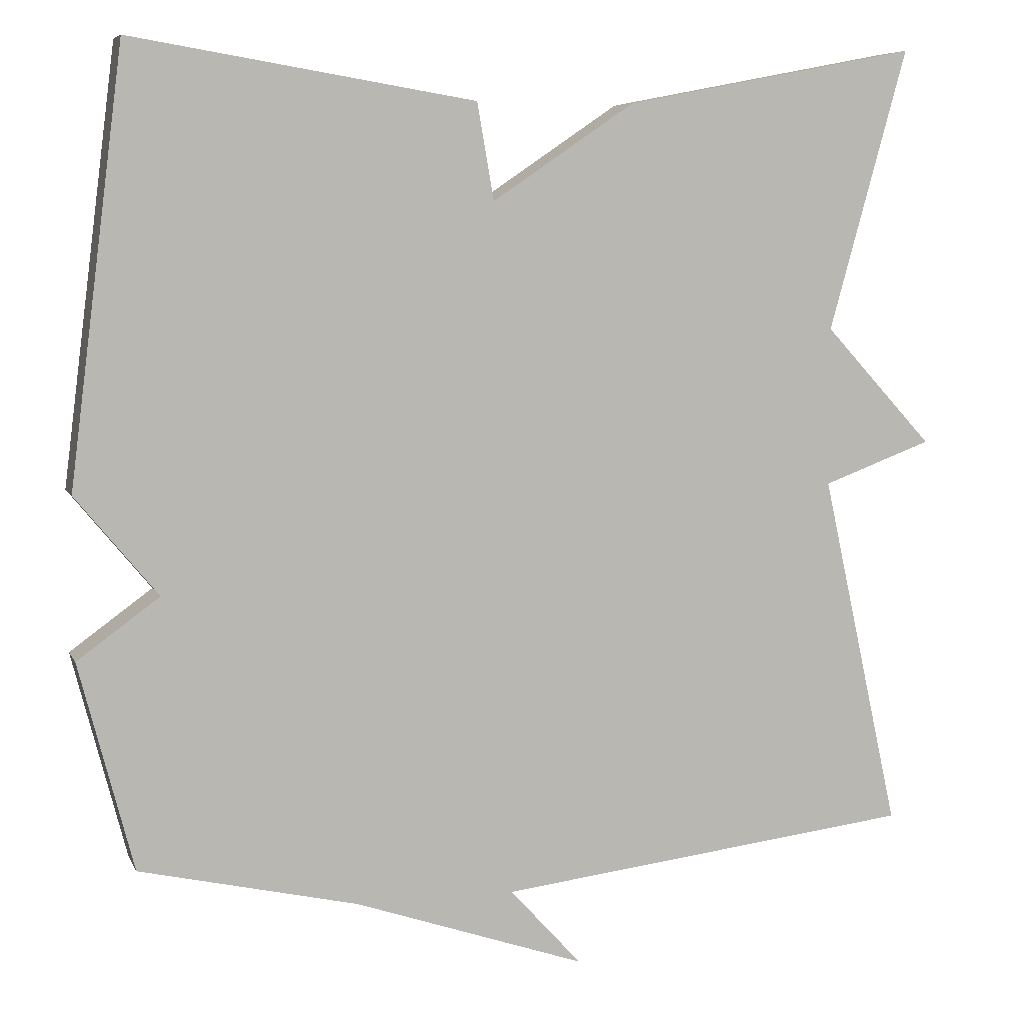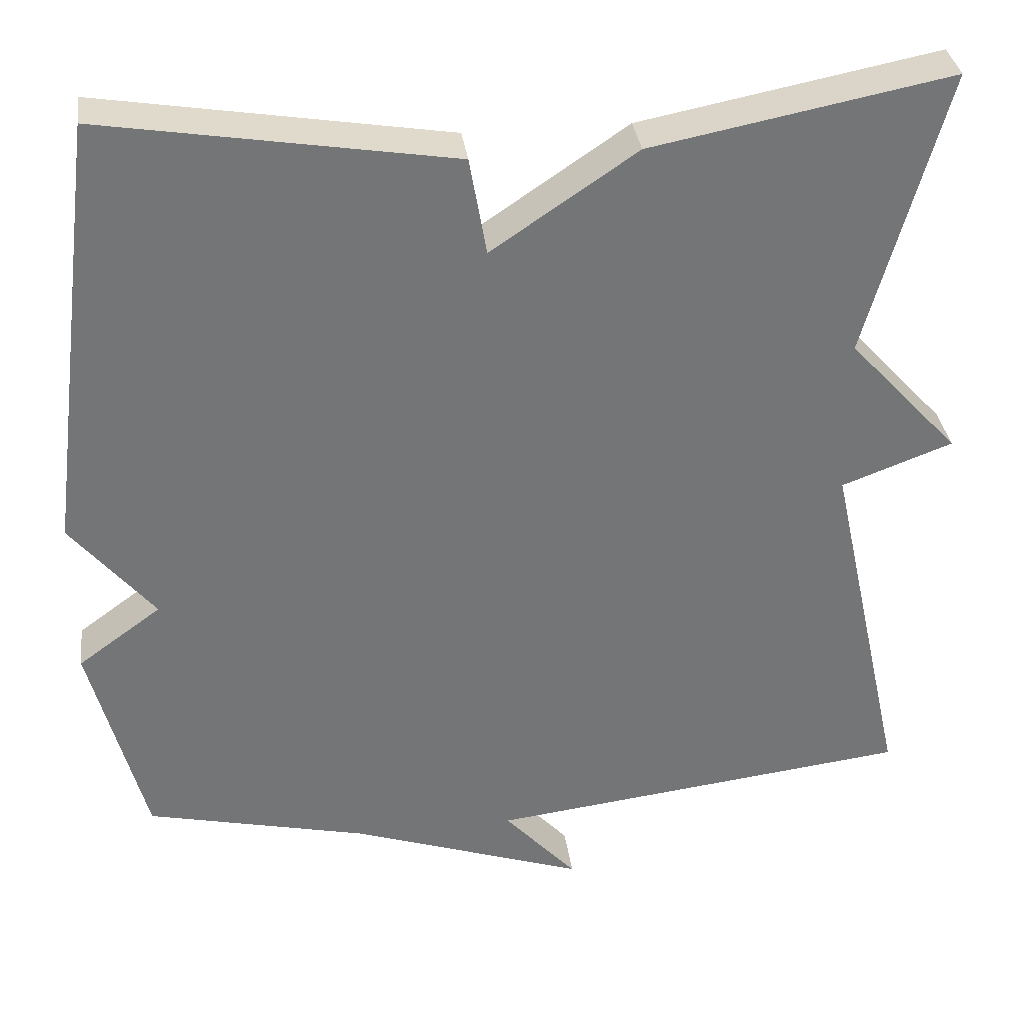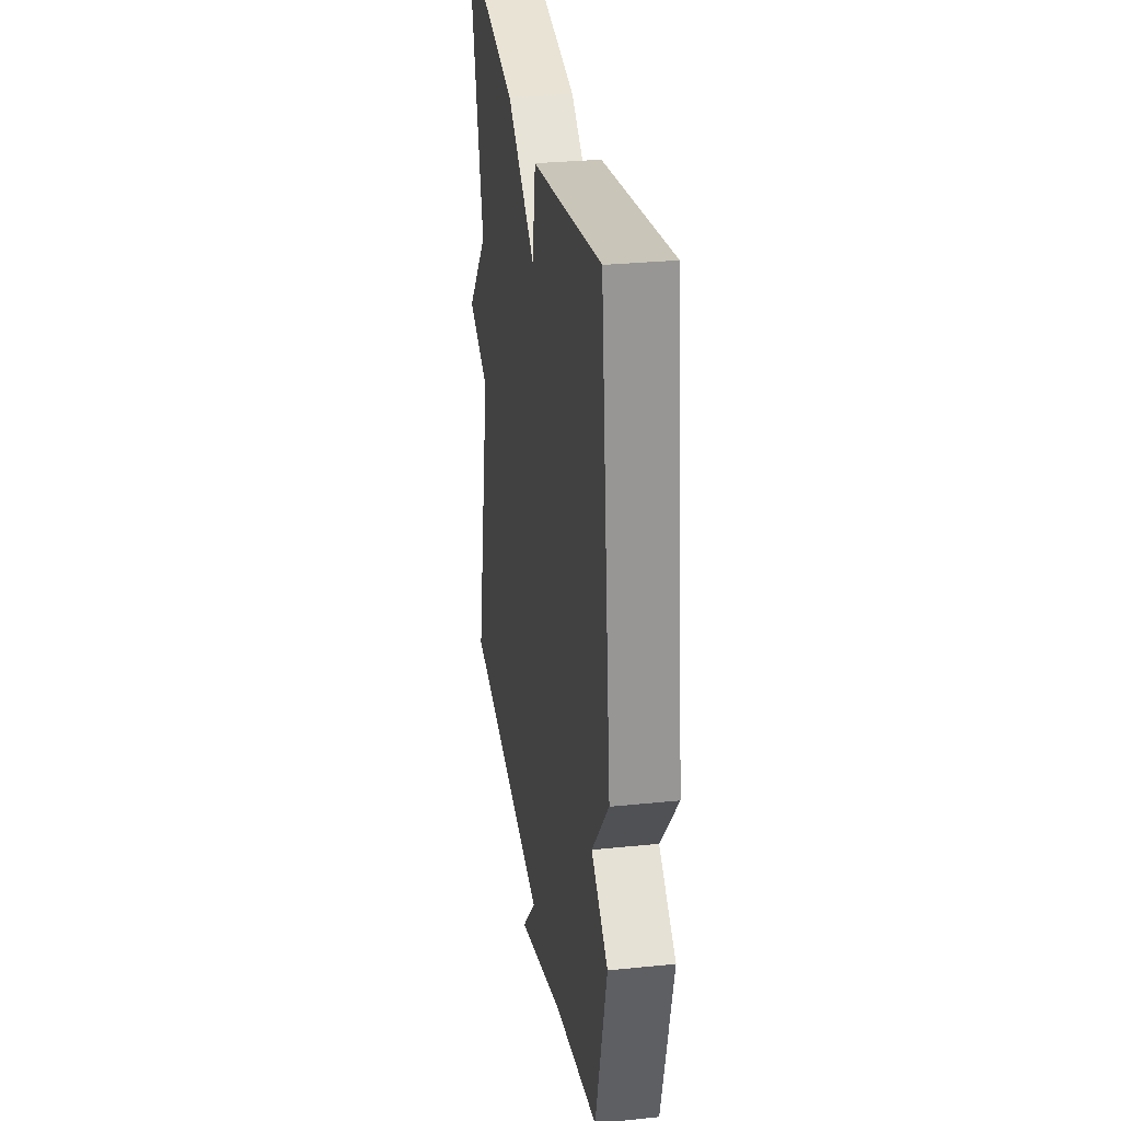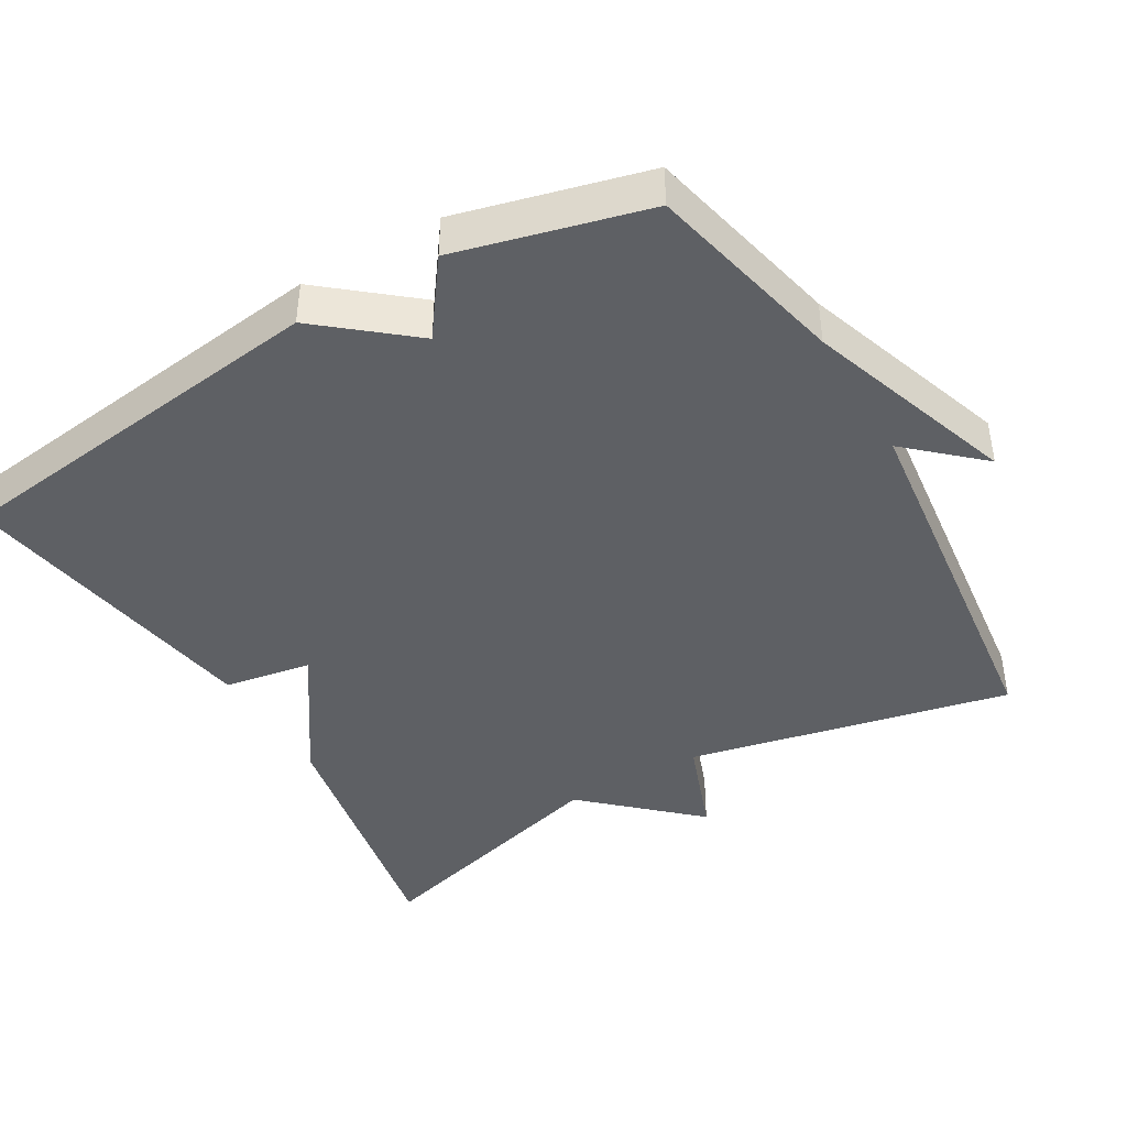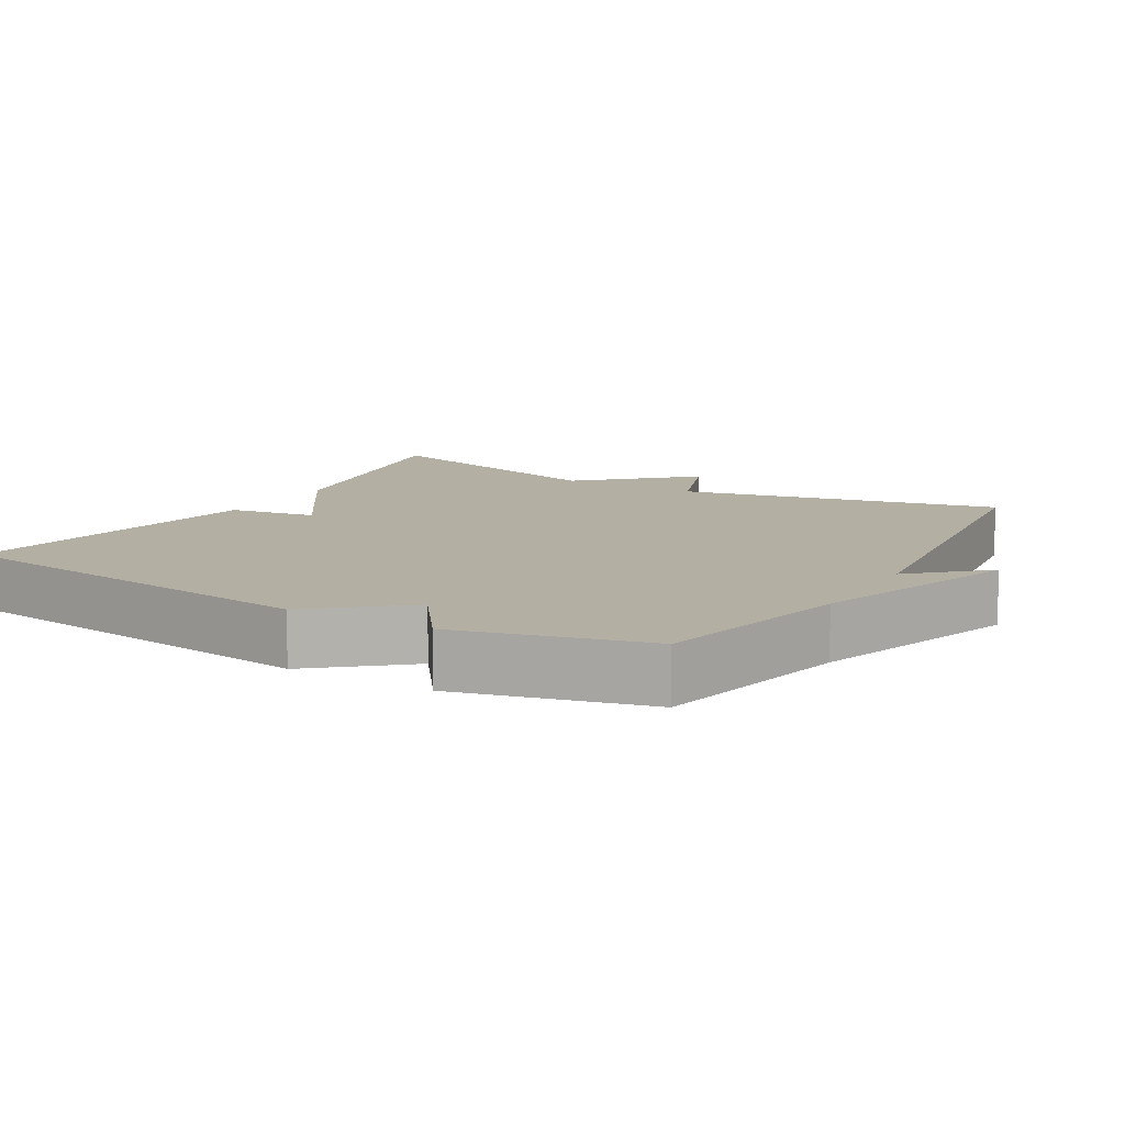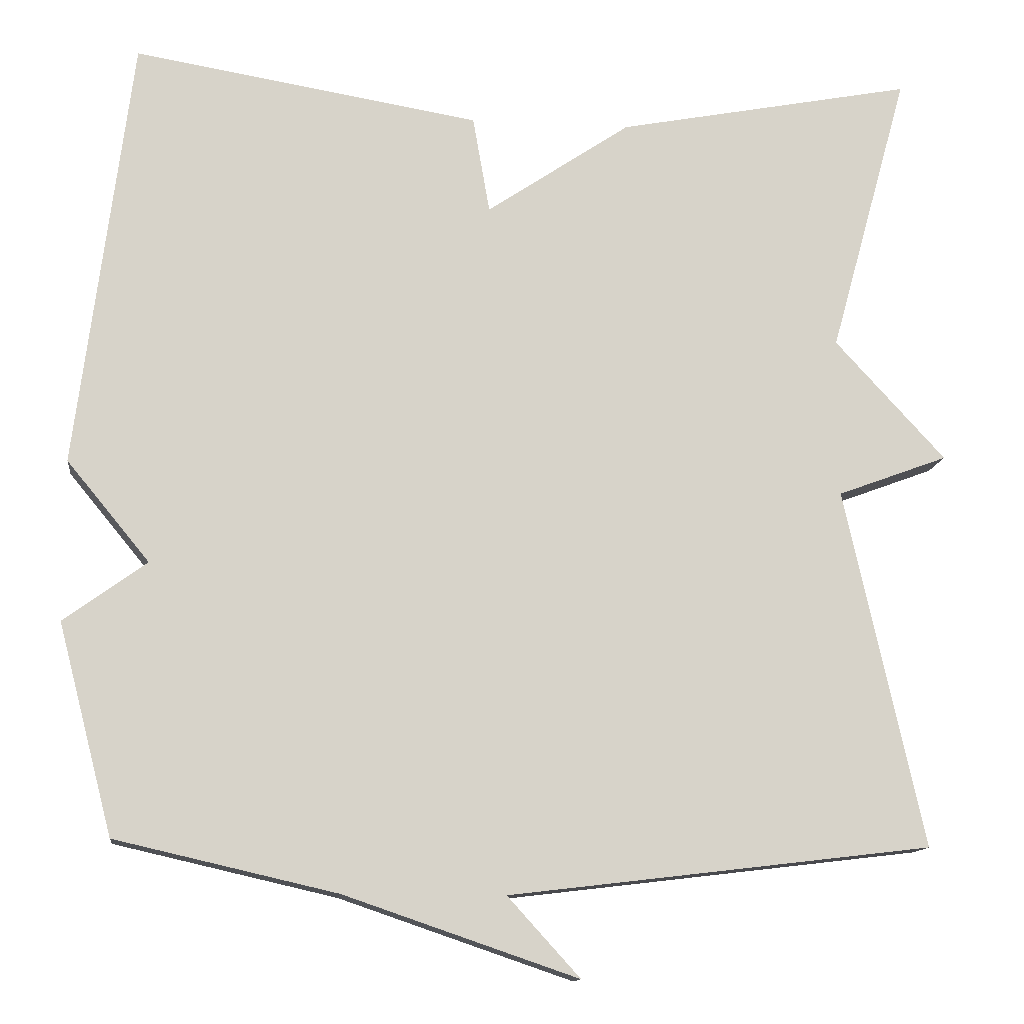
<metadata>
{"format":"obj","ext":"obj","renderer":"f3d","projection":"perspective","resolution":1024,"background":"white","views":[{"elev":6.8,"azim":163.7,"up":"+Z"},{"elev":34.0,"azim":172.4,"up":"+Z"},{"elev":29.8,"azim":81.5,"up":"+Z"},{"elev":-42.9,"azim":120.4,"up":"+Y"},{"elev":11.1,"azim":120.3,"up":"+Y"},{"elev":-12.9,"azim":173.3,"up":"+Z"}]}
</metadata>
<code>
v -0.5 0.07 0.5
v -0.131 0.07 0.429
v 0.048 0.07 0.308
v 0.069 0.07 0.429
v 0.5 0.07 0.5
v 0.568 0.07 -0.039
v 0.465 0.07 -0.164
v 0.568 0.07 -0.239
v 0.5 0.07 -0.5
v 0.225 0.07 -0.563
v -0.065 0.07 -0.662
v 0.025 0.07 -0.563
v -0.5 0.07 -0.5
v -0.402 0.07 -0.054
v -0.539 0.07 -0.003
v -0.402 0.07 0.146
v -0.5 0 0.5
v -0.131 0 0.429
v 0.048 0 0.308
v 0.069 0 0.429
v 0.5 0 0.5
v 0.568 0 -0.039
v 0.465 0 -0.164
v 0.568 0 -0.239
v 0.5 0 -0.5
v 0.225 0 -0.563
v -0.065 0 -0.662
v 0.025 0 -0.563
v -0.5 0 -0.5
v -0.402 0 -0.054
v -0.539 0 -0.003
v -0.402 0 0.146
f 14 15 16
f 12 13 14
f 12 14 16
f 10 11 12
f 12 16 1
f 10 12 1
f 9 10 1
f 8 9 1
f 7 8 1
f 5 6 7
f 4 5 7
f 3 4 7
f 1 2 3 7
f 32 31 30
f 30 29 28
f 32 30 28
f 28 27 26
f 17 32 28
f 17 28 26
f 17 26 25
f 17 25 24
f 17 24 23
f 23 22 21
f 23 21 20
f 23 20 19
f 23 19 18 17
f 1 17 18 2
f 2 18 19 3
f 3 19 20 4
f 4 20 21 5
f 5 21 22 6
f 6 22 23 7
f 7 23 24 8
f 8 24 25 9
f 9 25 26 10
f 10 26 27 11
f 11 27 28 12
f 12 28 29 13
f 13 29 30 14
f 14 30 31 15
f 15 31 32 16
f 16 32 17 1

</code>
